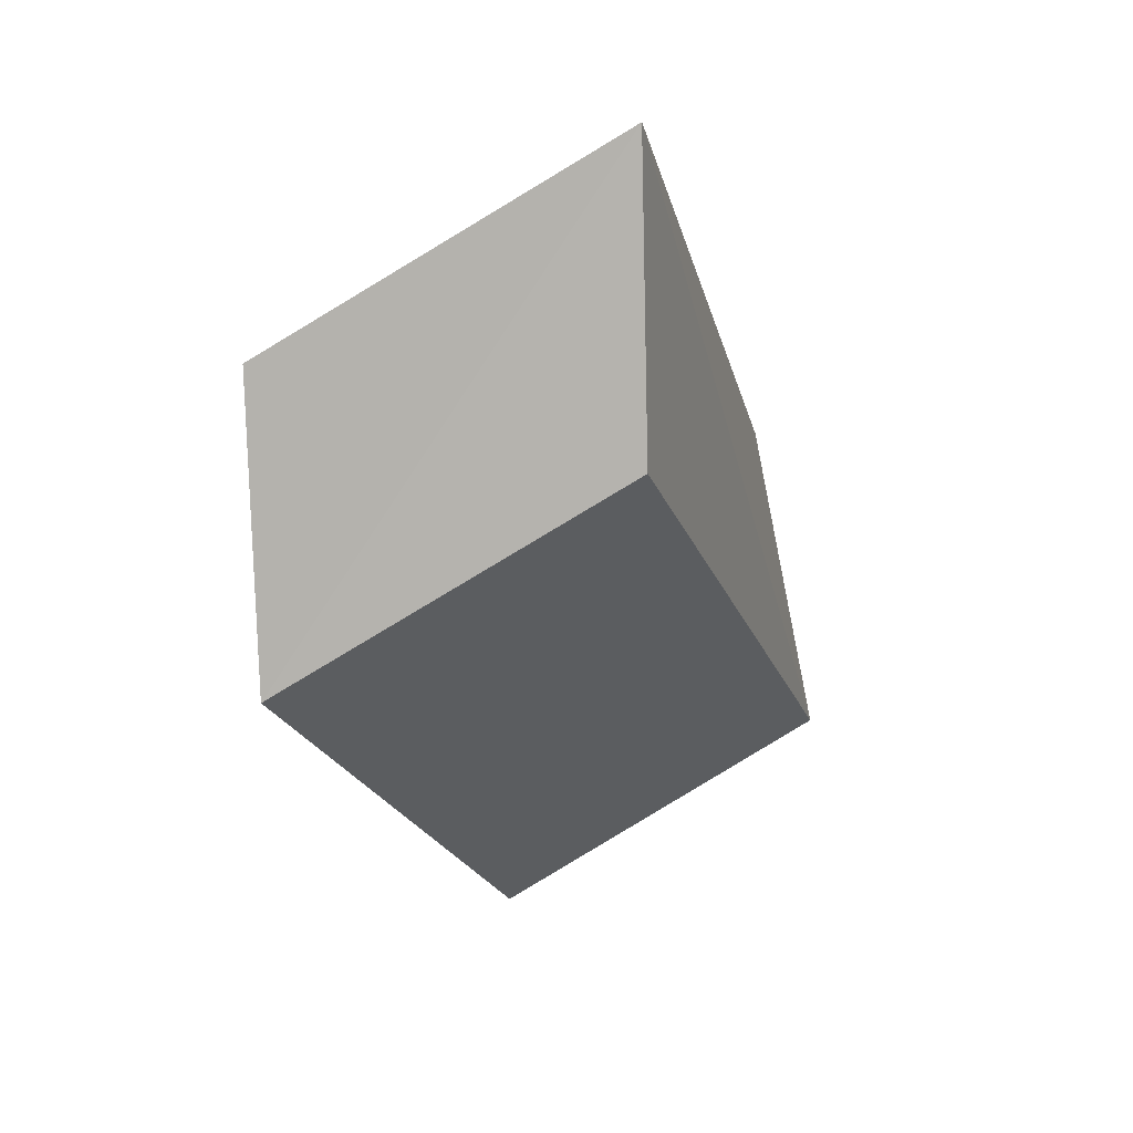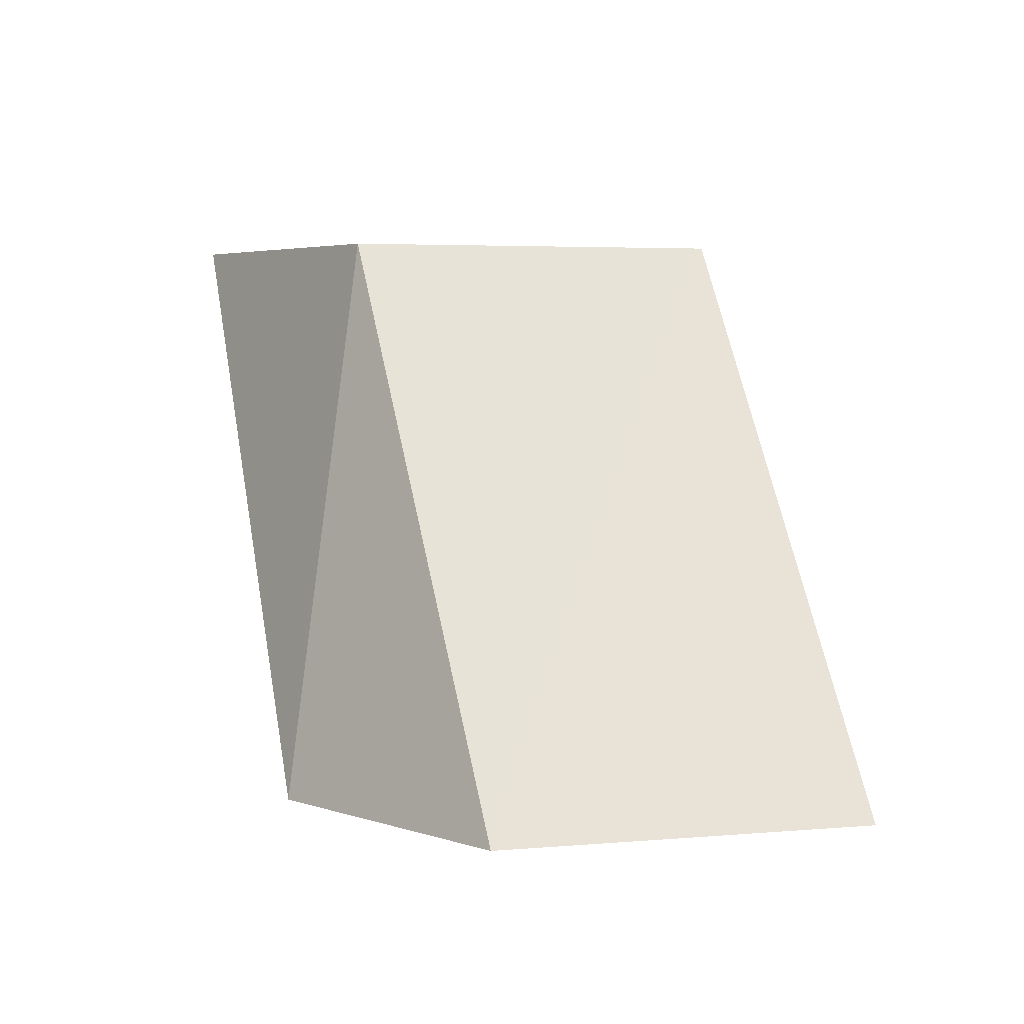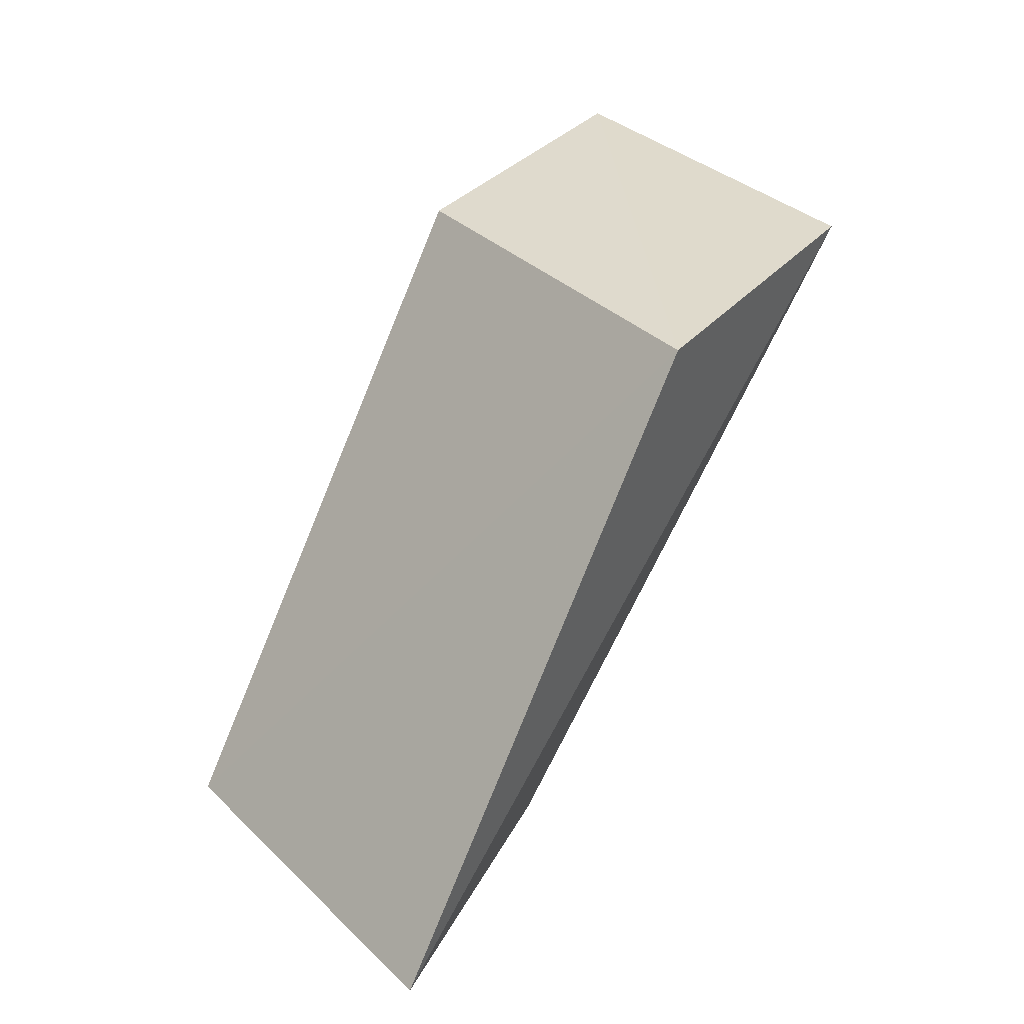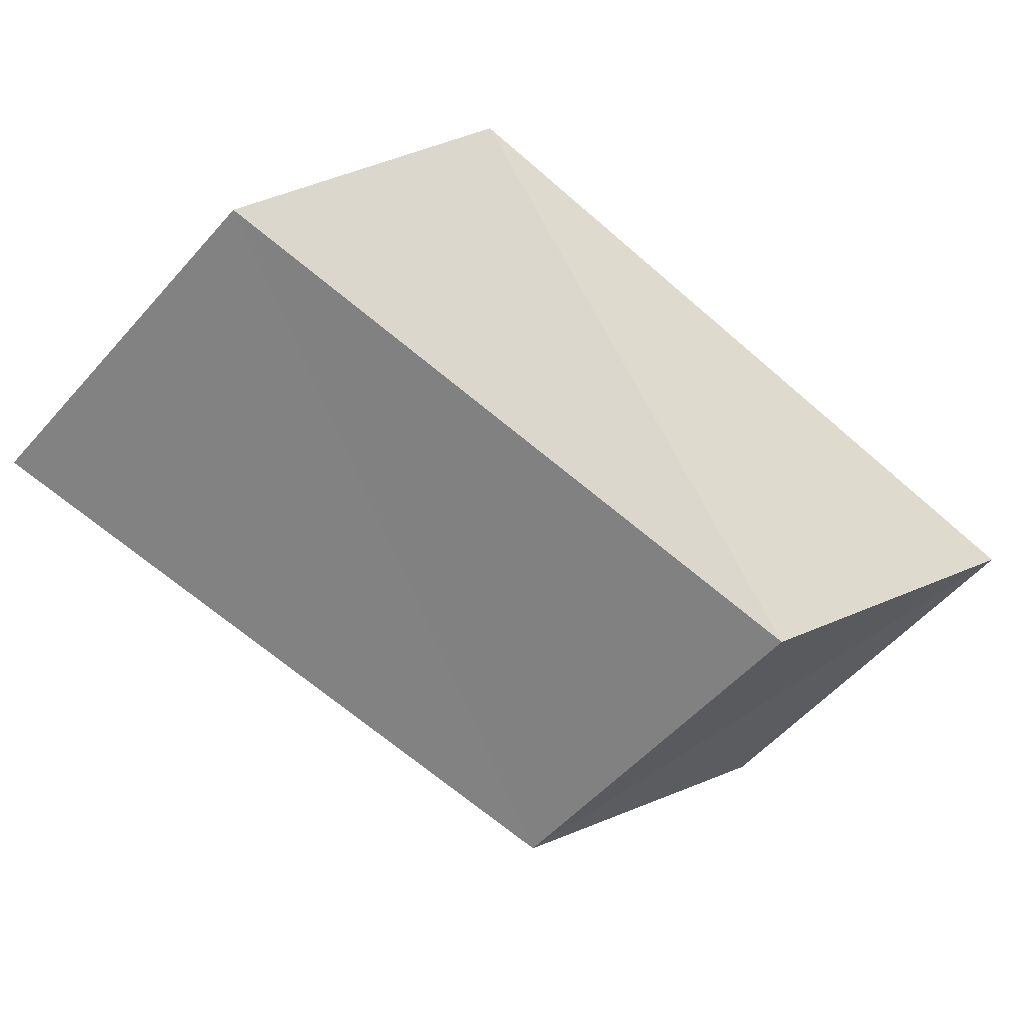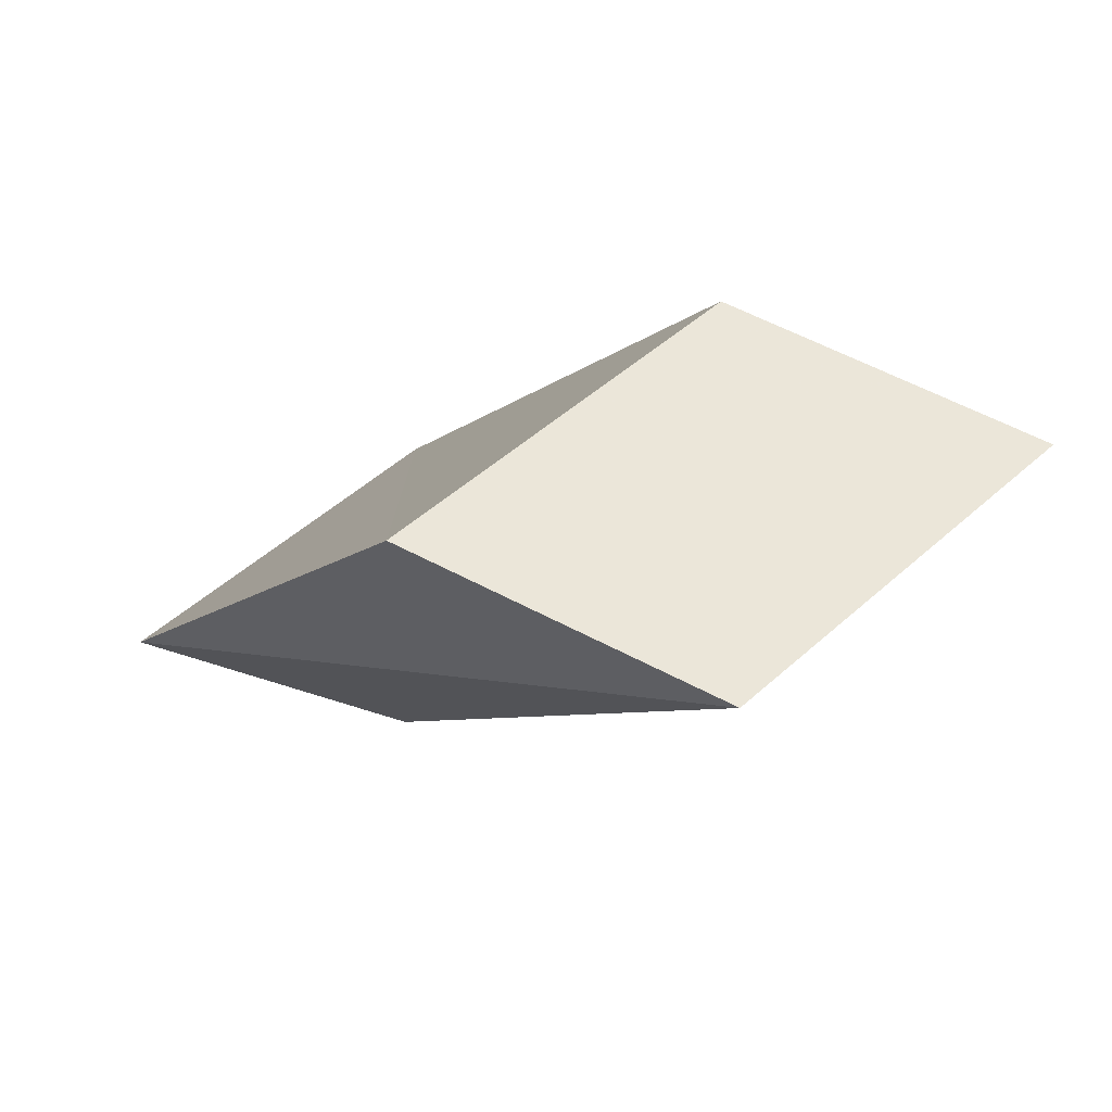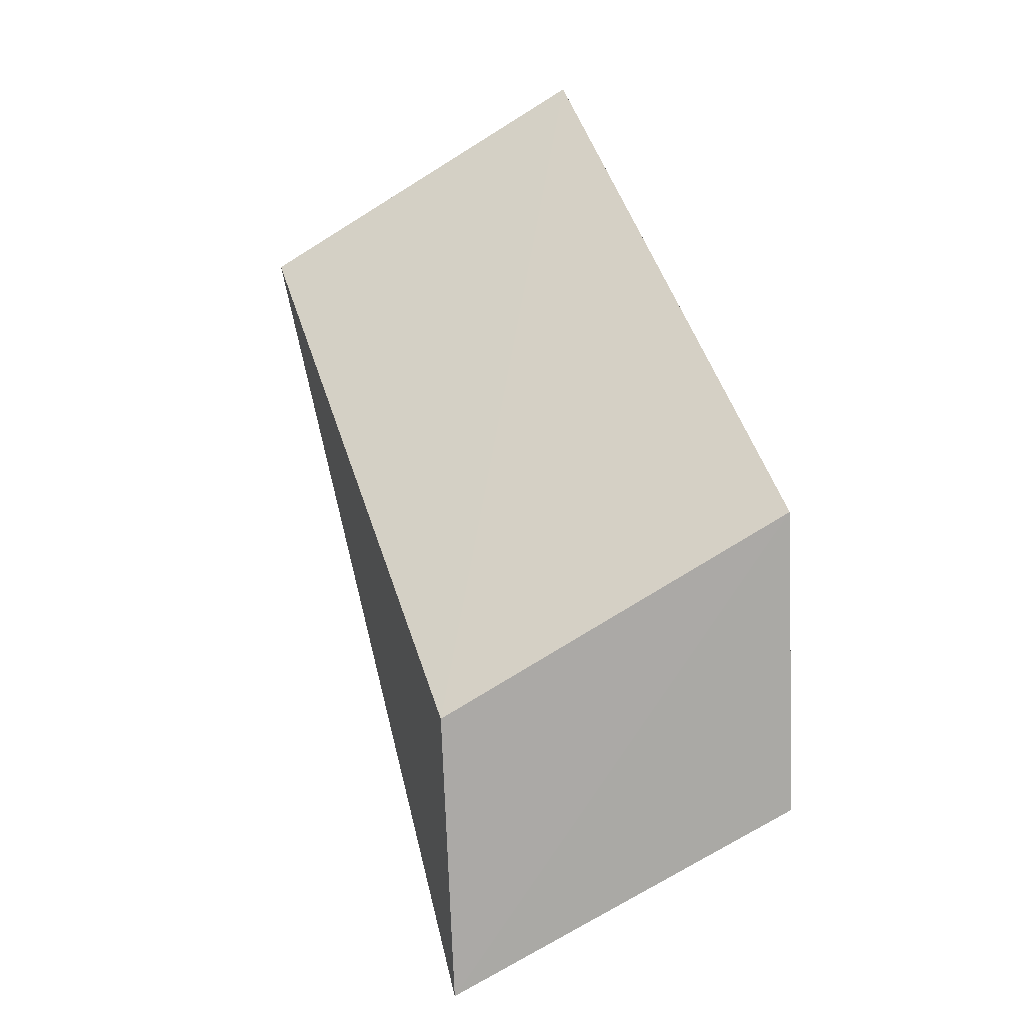
<metadata>
{"format":"obj","ext":"obj","renderer":"f3d","projection":"perspective","resolution":1024,"background":"white","views":[{"elev":-79.6,"azim":73.7,"up":"+Y"},{"elev":4.7,"azim":27.9,"up":"+Y"},{"elev":32.6,"azim":95.4,"up":"+Y"},{"elev":66.3,"azim":149.6,"up":"+Z"},{"elev":-32.6,"azim":178.2,"up":"+Z"},{"elev":-75.5,"azim":-105.5,"up":"+Y"}]}
</metadata>
<code>
o 11435
v 2252 1886 17.43
v 2252 1886 17.43
v 2252 1886 17.42
v 2252 1886 17.44
v 2252 1886 17.44
v 2252 1886 17.43
v 2252 1886 17.43
v 2252 1886 17.44
v 2252 1886 17.42
v 2252 1886 17.43
v 2252 1886 17.44
v 2252 1886 17.43
v 2252 1886 17.44
v 2252 1886 17.43
v 2252 1886 17.43
v 2252 1886 17.43
v 2252 1886 17.44
v 2252 1886 17.44
v 2252 1886 17.43
v 2252 1886 17.43
v 2252 1886 17.43
v 2252 1886 17.42
v 2252 1886 17.43
f 1 2 3
f 2 4 5
f 3 6 7
f 7 6 8
f 9 10 6
f 10 11 6
f 12 5 13
f 14 13 15
f 16 17 12
f 12 18 19
f 19 20 12
f 21 22 23

</code>
